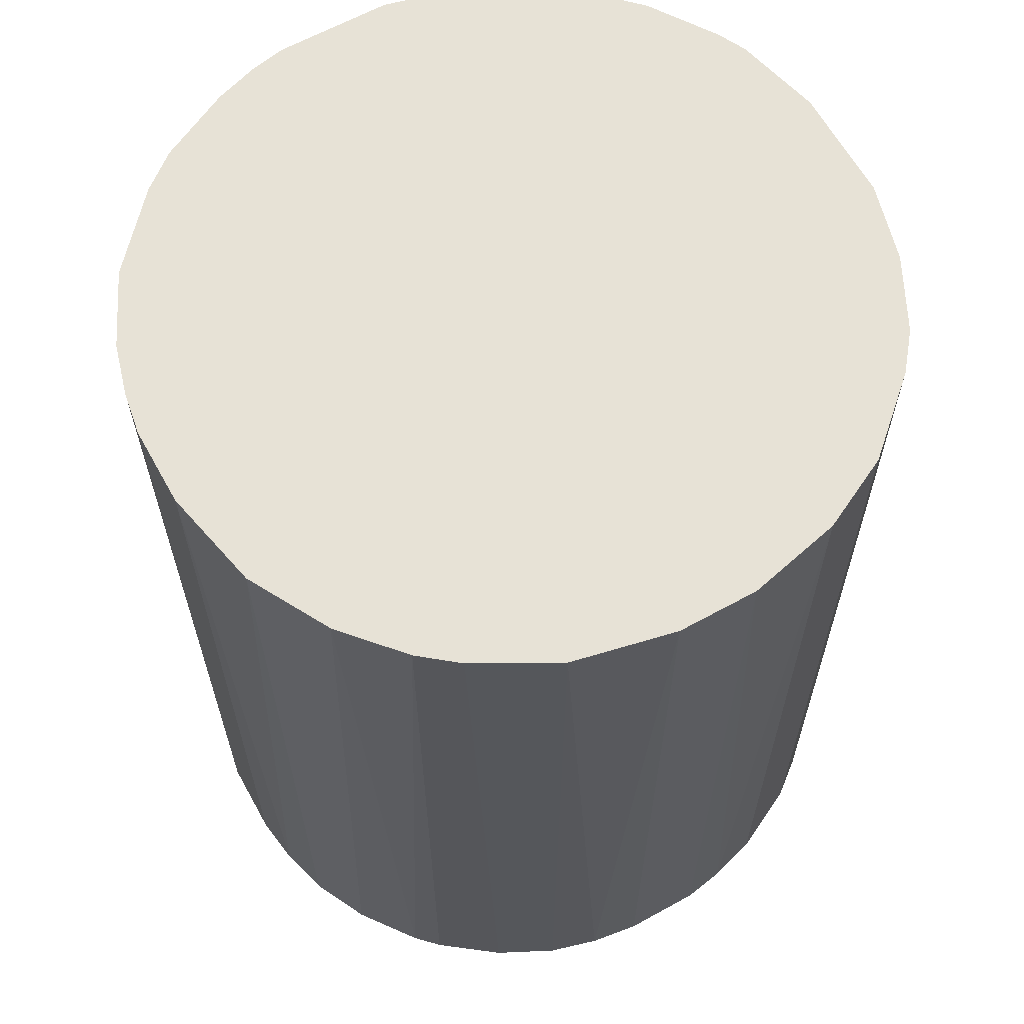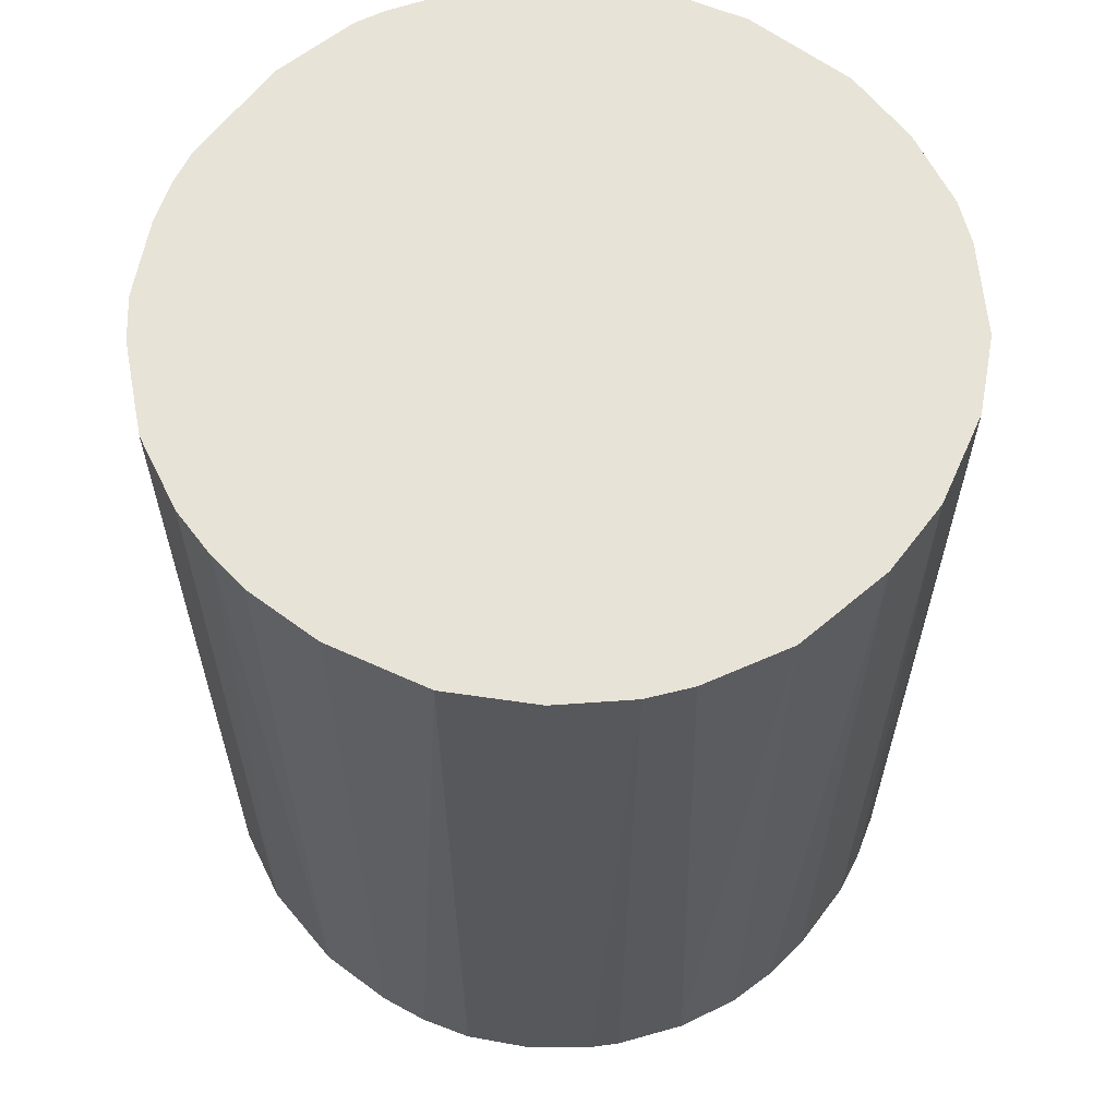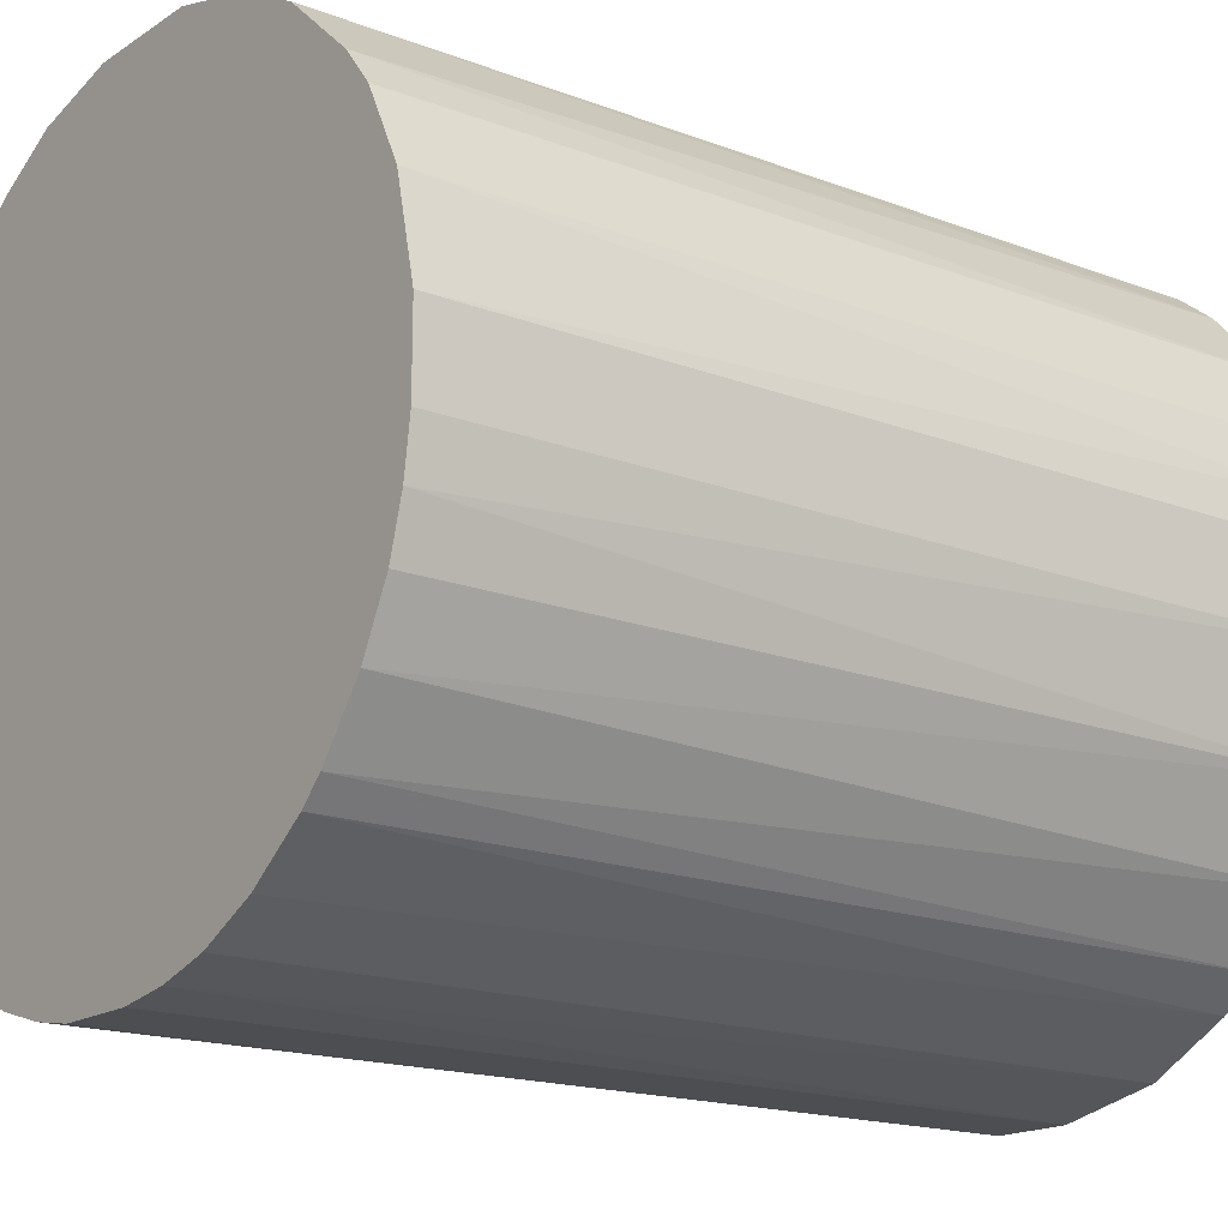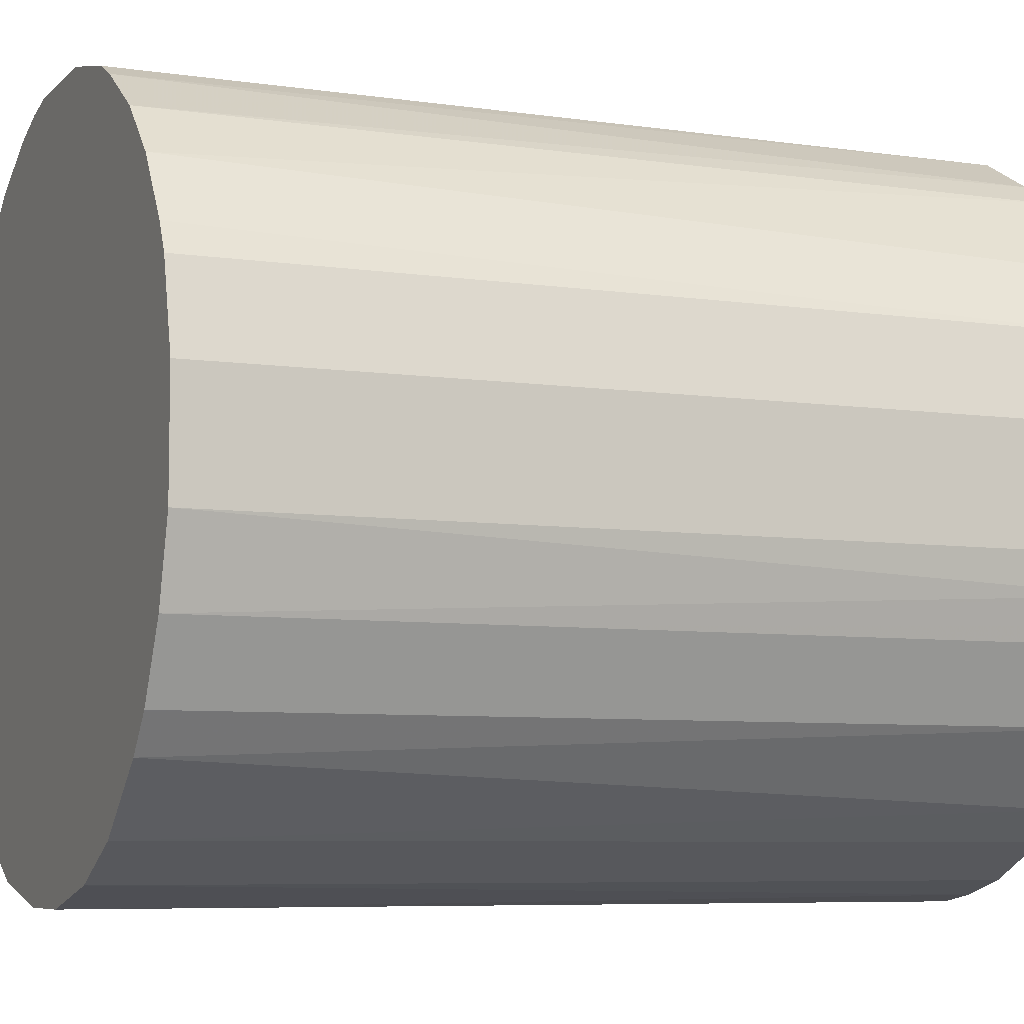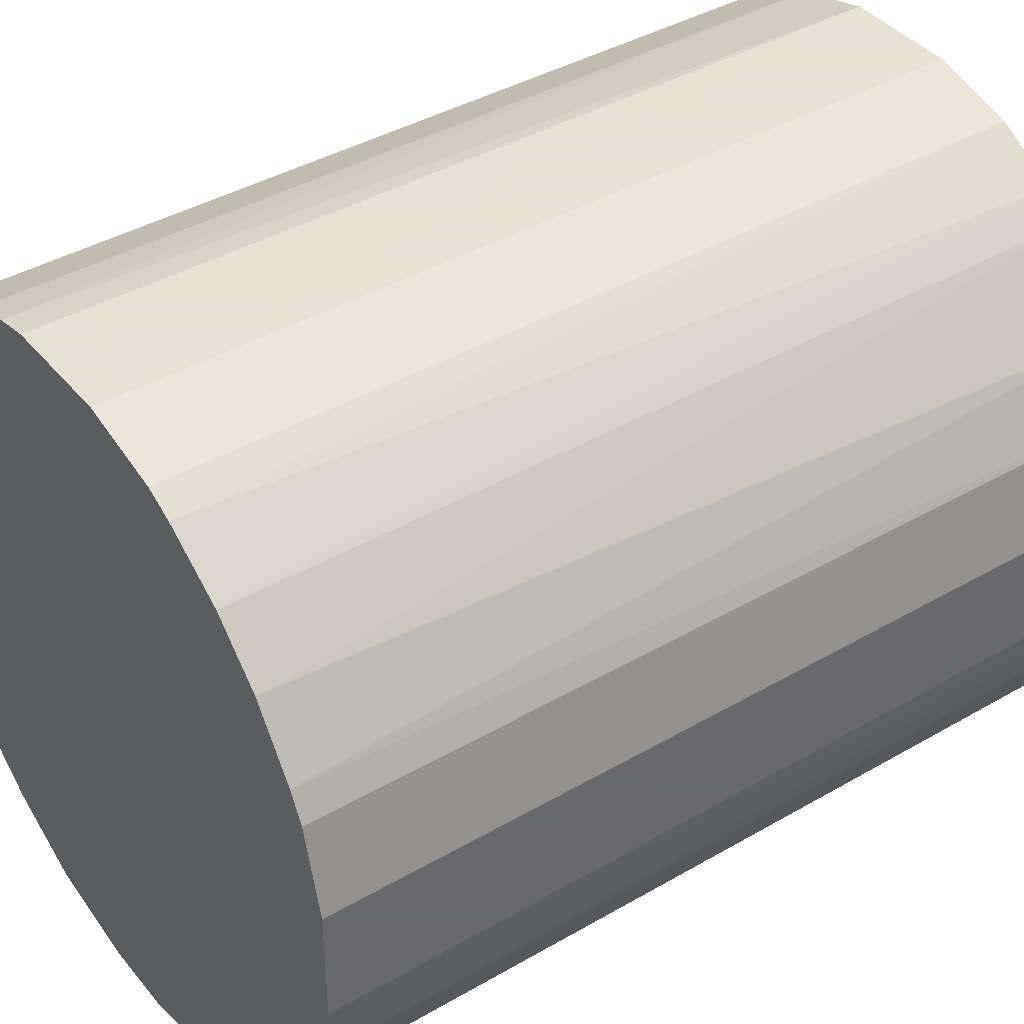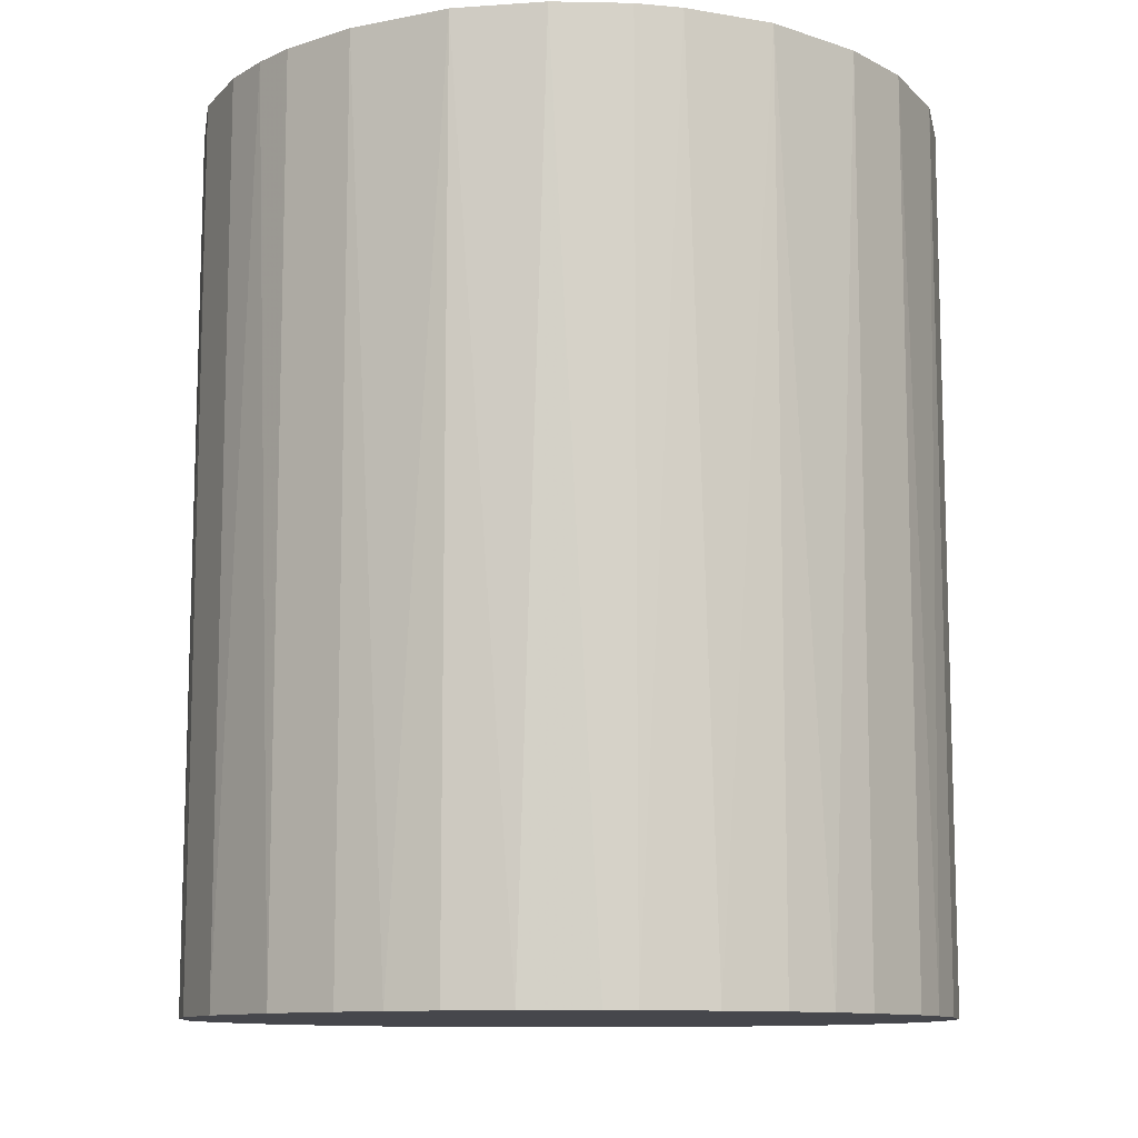
<metadata>
{"format":"obj","ext":"obj","renderer":"f3d","projection":"perspective","resolution":1024,"background":"white","views":[{"elev":63.4,"azim":-29.1,"up":"+Z"},{"elev":61.7,"azim":-52.9,"up":"+Z"},{"elev":-17.0,"azim":-127.6,"up":"+Y"},{"elev":-6.8,"azim":66.7,"up":"+Y"},{"elev":40.6,"azim":54.6,"up":"+Y"},{"elev":-10.9,"azim":-51.6,"up":"+Z"}]}
</metadata>
<code>
o convex_0
v 0.004967 0.03209 0.03877
v -0.003224 -0.03224 -0.03877
v -0.007638 -0.0316 -0.03877
v -0.003224 -0.03224 0.03877
v 0.03209 -0.005113 -0.03877
v -0.02719 0.0182 -0.03877
v -0.03224 -0.003224 0.03877
v 0.03019 -0.01205 0.03877
v 0.02073 0.02515 -0.03877
v 0.03019 0.01253 0.03877
v -0.02782 -0.0171 -0.03877
v 0.01821 -0.02718 -0.03877
v -0.02151 0.02452 0.03877
v -0.005119 0.03209 -0.03877
v -0.02214 -0.02403 0.03877
v 0.01191 -0.03034 0.03877
v -0.03224 0.003702 -0.03877
v -0.03034 0.0119 0.03877
v 0.03019 0.01253 -0.03877
v 0.02073 0.02515 0.03877
v 0.01253 0.03019 -0.03877
v -0.008267 0.03145 0.03877
v -0.01836 0.02703 -0.03877
v 0.02452 -0.02151 0.03877
v 0.02704 -0.01835 -0.03877
v -0.0171 -0.02782 -0.03877
v 0.03209 0.004961 0.03877
v -0.01206 -0.03034 0.03877
v 0.007486 -0.0316 -0.03877
v -0.03034 -0.01205 0.03877
v -0.0316 -0.007638 -0.03877
v 0.02704 0.01821 -0.03877
v 0.01505 0.02893 0.03877
v 0.004967 0.03209 -0.03877
v 0.03209 -0.005113 0.03877
v 0.03209 0.004961 -0.03877
v 0.003708 -0.03224 0.03877
v 0.02515 0.02073 0.03877
v -0.02719 0.0182 0.03877
v 0.01821 -0.02718 0.03877
v -0.03034 0.0119 -0.03877
v -0.02214 -0.02403 -0.03877
v -0.02656 -0.01899 0.03877
v -0.03224 0.003702 0.03877
v -0.01206 0.03019 0.03877
v -0.01206 0.03019 -0.03877
v 0.03019 -0.01205 -0.03877
v -0.02467 0.02136 -0.03877
v 0.02136 -0.02467 -0.03877
v -0.005119 0.03209 0.03877
v -0.01899 -0.02656 0.03877
v 0.01191 -0.03034 -0.03877
v 0.02704 -0.01835 0.03877
v -0.01836 0.02703 0.03877
v -0.01206 -0.03034 -0.03877
v -0.03034 -0.01205 -0.03877
v 0.01253 0.03019 0.03877
v 0.003708 -0.03224 -0.03877
v -0.03224 -0.003224 -0.03877
v -0.0316 0.007486 0.03877
v 0.01821 0.02703 -0.03877
v -0.02403 -0.02215 -0.03877
v 0.02893 0.01505 0.03877
v 0.03145 -0.008268 -0.03877
f 8 47 64
f 3 2 4
f 2 3 5
f 5 3 6
f 4 1 7
f 1 4 8
f 5 6 9
f 1 8 10
f 6 3 11
f 2 5 12
f 7 1 13
f 9 6 14
f 4 7 15
f 8 4 16
f 6 11 17
f 7 13 18
f 5 9 19
f 1 10 20
f 9 14 21
f 13 1 22
f 14 6 23
f 8 16 24
f 12 5 25
f 11 3 26
f 10 8 27
f 19 10 27
f 3 4 28
f 4 15 28
f 2 12 29
f 15 7 30
f 17 11 31
f 30 7 31
f 19 9 32
f 1 20 33
f 14 1 34
f 1 21 34
f 21 14 34
f 5 27 35
f 27 8 35
f 5 19 36
f 27 5 36
f 19 27 36
f 4 2 37
f 16 4 37
f 29 16 37
f 9 20 38
f 20 10 38
f 32 9 38
f 6 18 39
f 18 13 39
f 16 12 40
f 24 16 40
f 6 17 41
f 18 6 41
f 11 26 42
f 30 11 43
f 15 30 43
f 17 7 44
f 7 18 44
f 13 22 45
f 23 45 46
f 22 14 46
f 14 23 46
f 45 22 46
f 25 5 47
f 8 25 47
f 23 6 48
f 13 23 48
f 6 39 48
f 39 13 48
f 12 25 49
f 25 24 49
f 40 12 49
f 24 40 49
f 1 14 50
f 22 1 50
f 14 22 50
f 28 15 51
f 26 28 51
f 15 42 51
f 42 26 51
f 12 16 52
f 29 12 52
f 16 29 52
f 8 24 53
f 25 8 53
f 24 25 53
f 23 13 54
f 13 45 54
f 45 23 54
f 26 3 55
f 3 28 55
f 28 26 55
f 11 30 56
f 31 11 56
f 30 31 56
f 21 1 57
f 1 33 57
f 33 21 57
f 2 29 58
f 37 2 58
f 29 37 58
f 7 17 59
f 31 7 59
f 17 31 59
f 41 17 60
f 18 41 60
f 17 44 60
f 44 18 60
f 20 9 61
f 9 21 61
f 33 20 61
f 21 33 61
f 11 42 62
f 42 15 62
f 43 11 62
f 15 43 62
f 10 19 63
f 19 32 63
f 38 10 63
f 32 38 63
f 5 35 64
f 35 8 64
f 47 5 64

</code>
